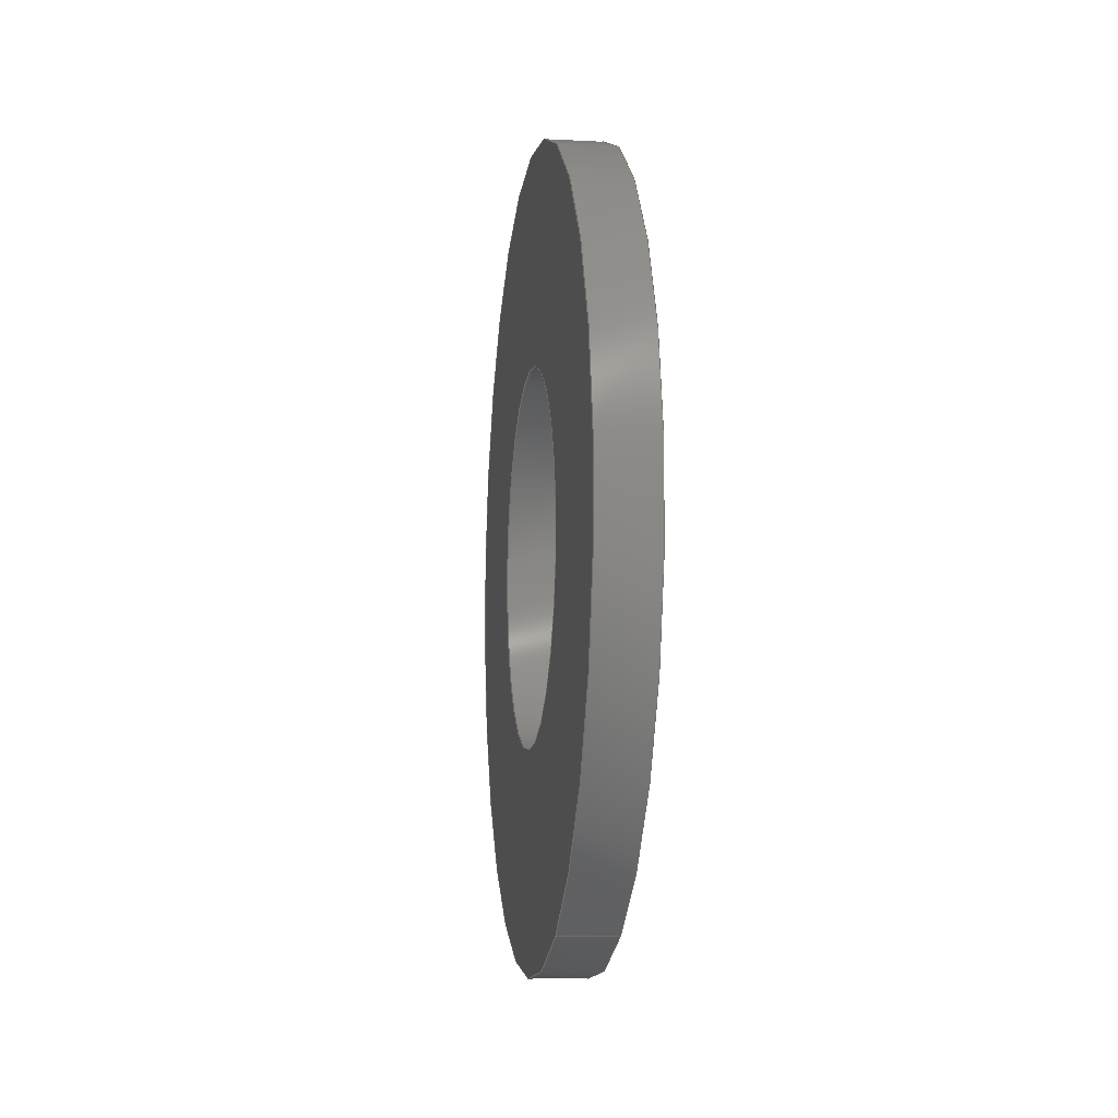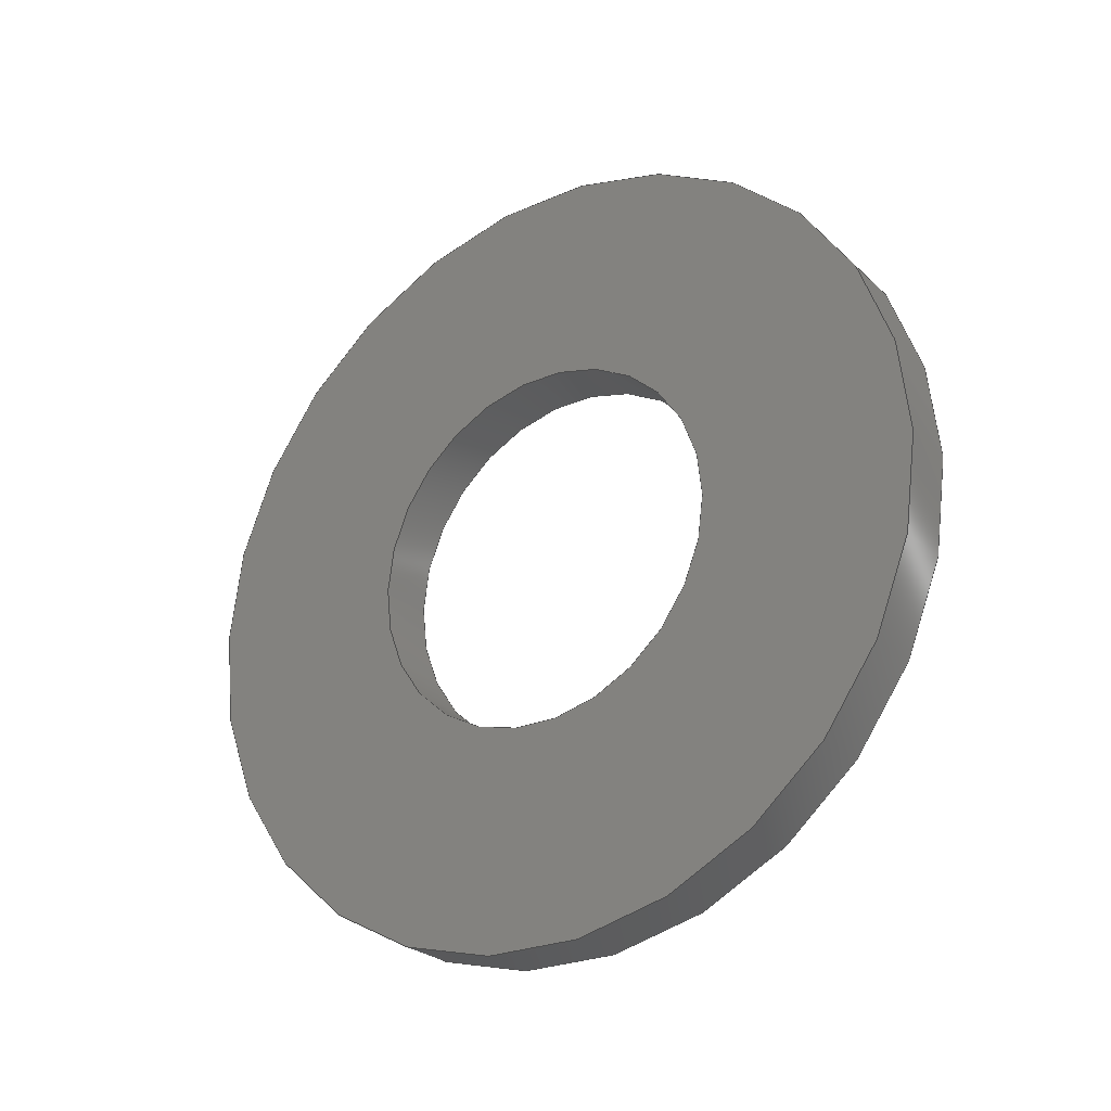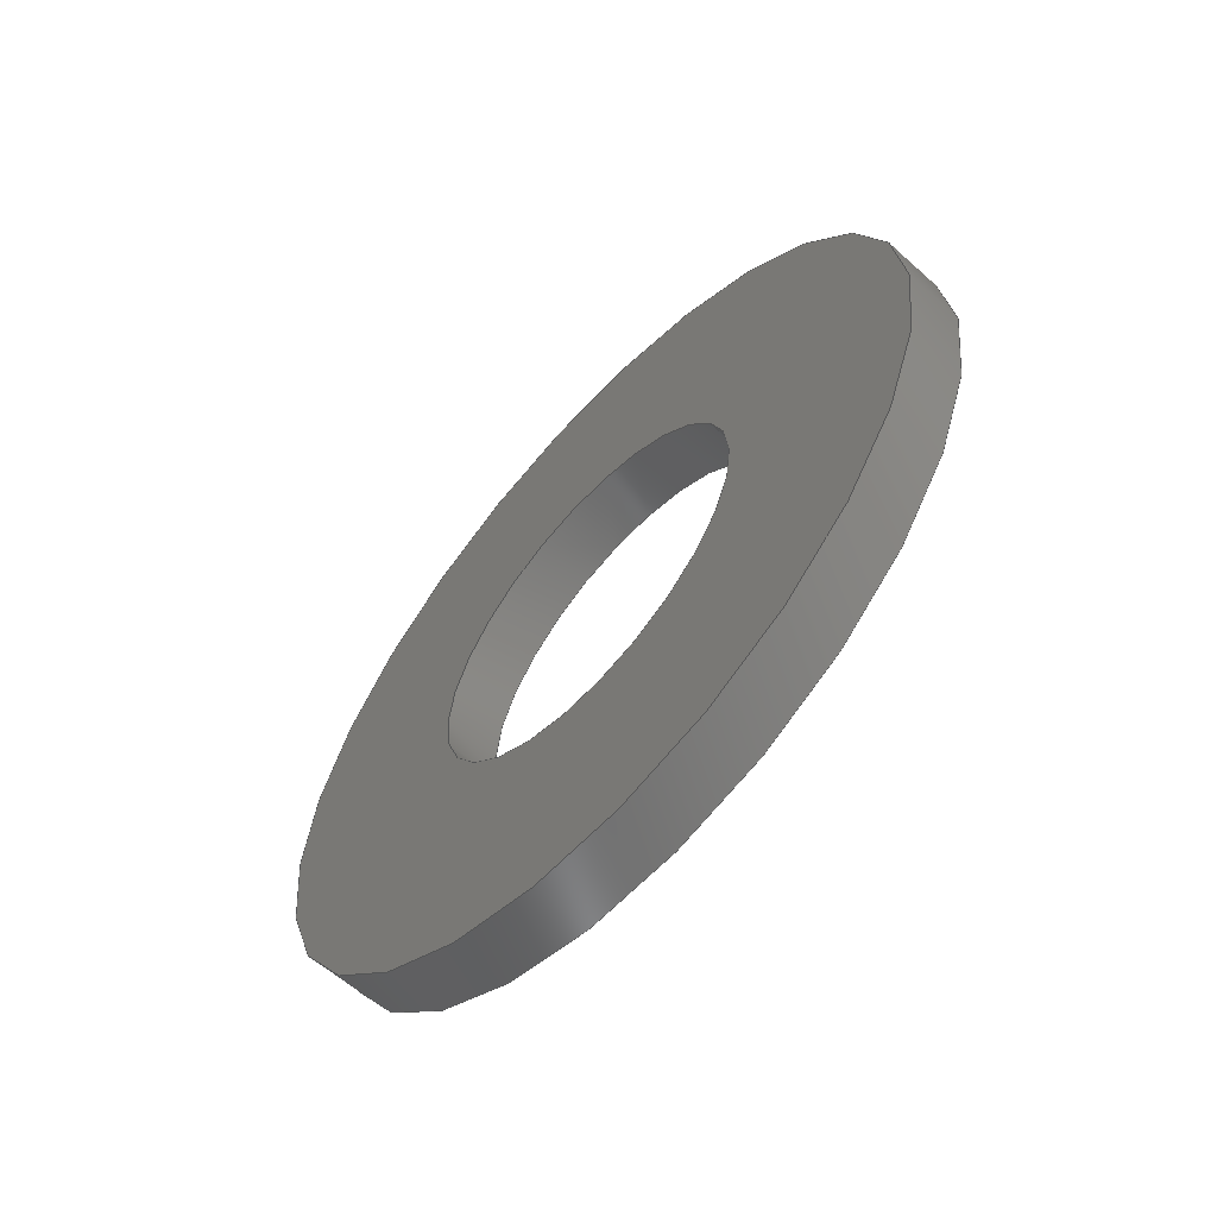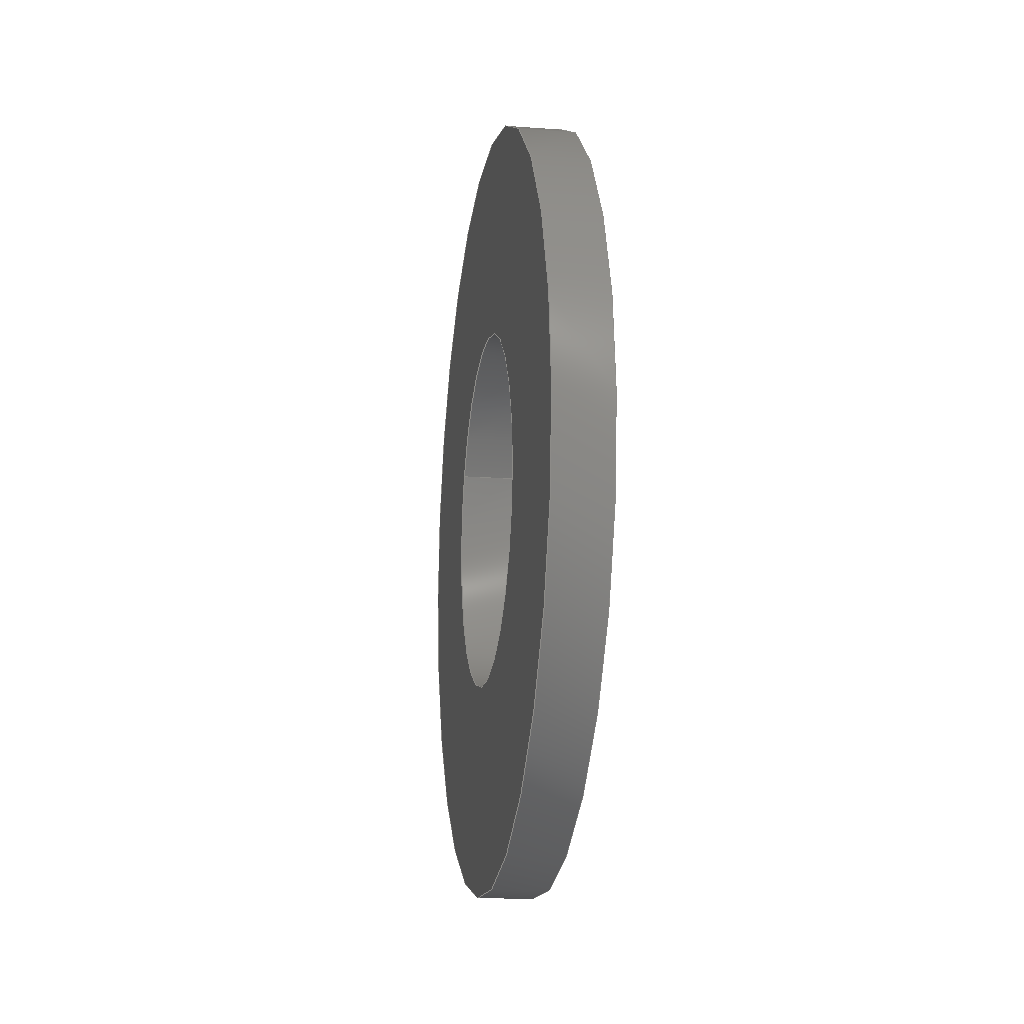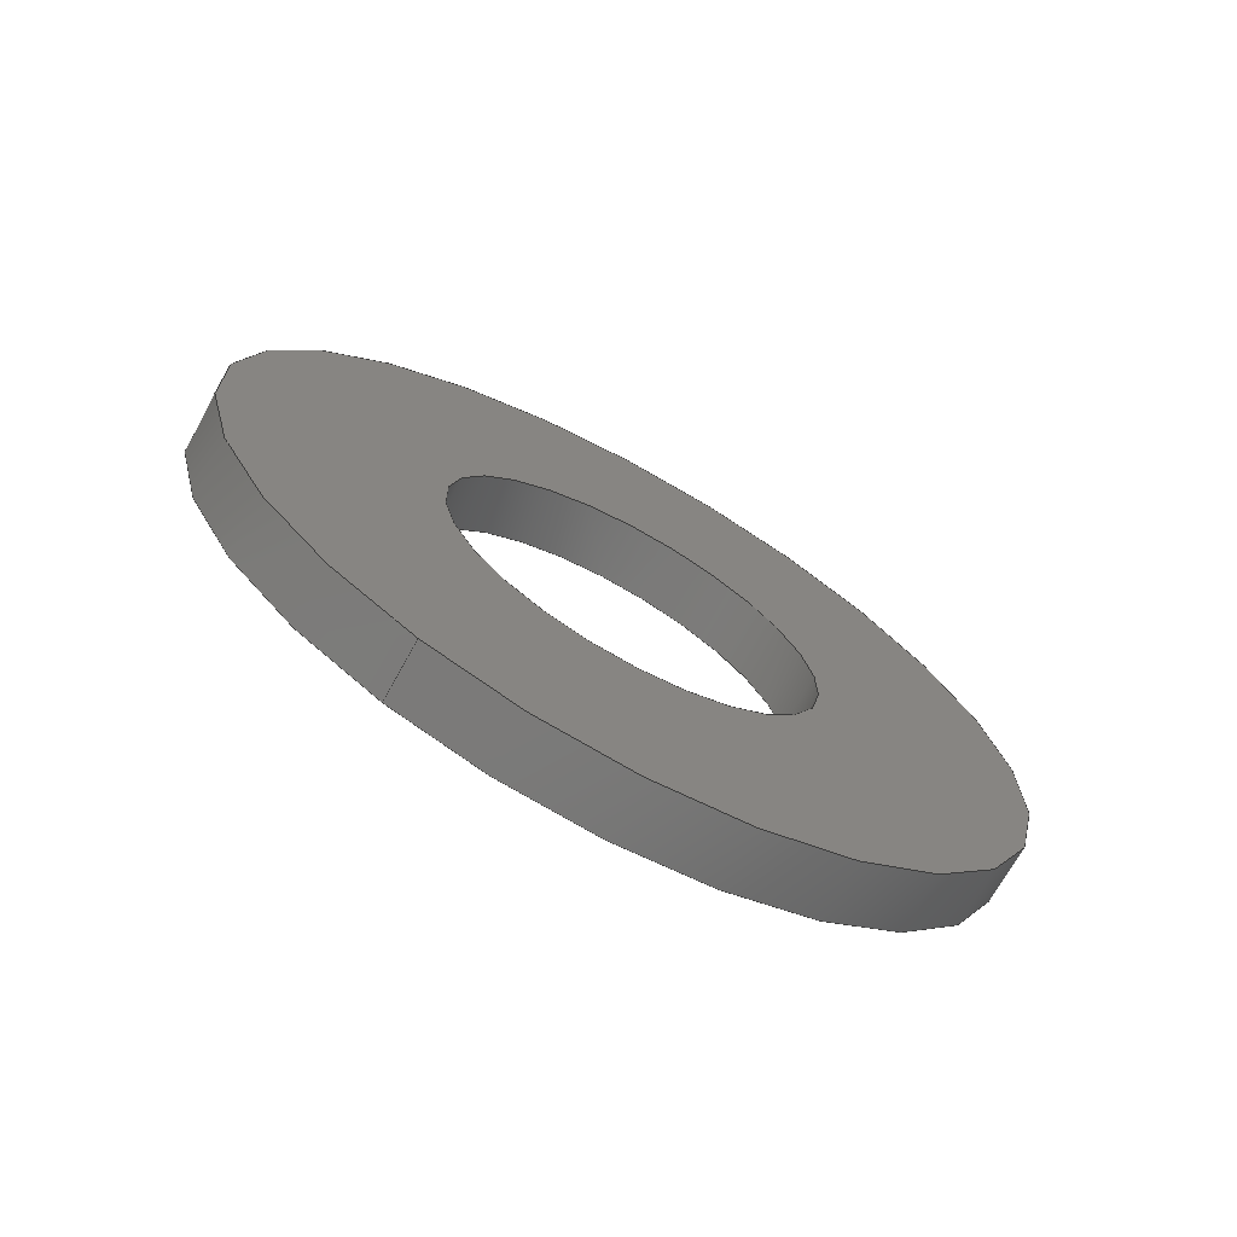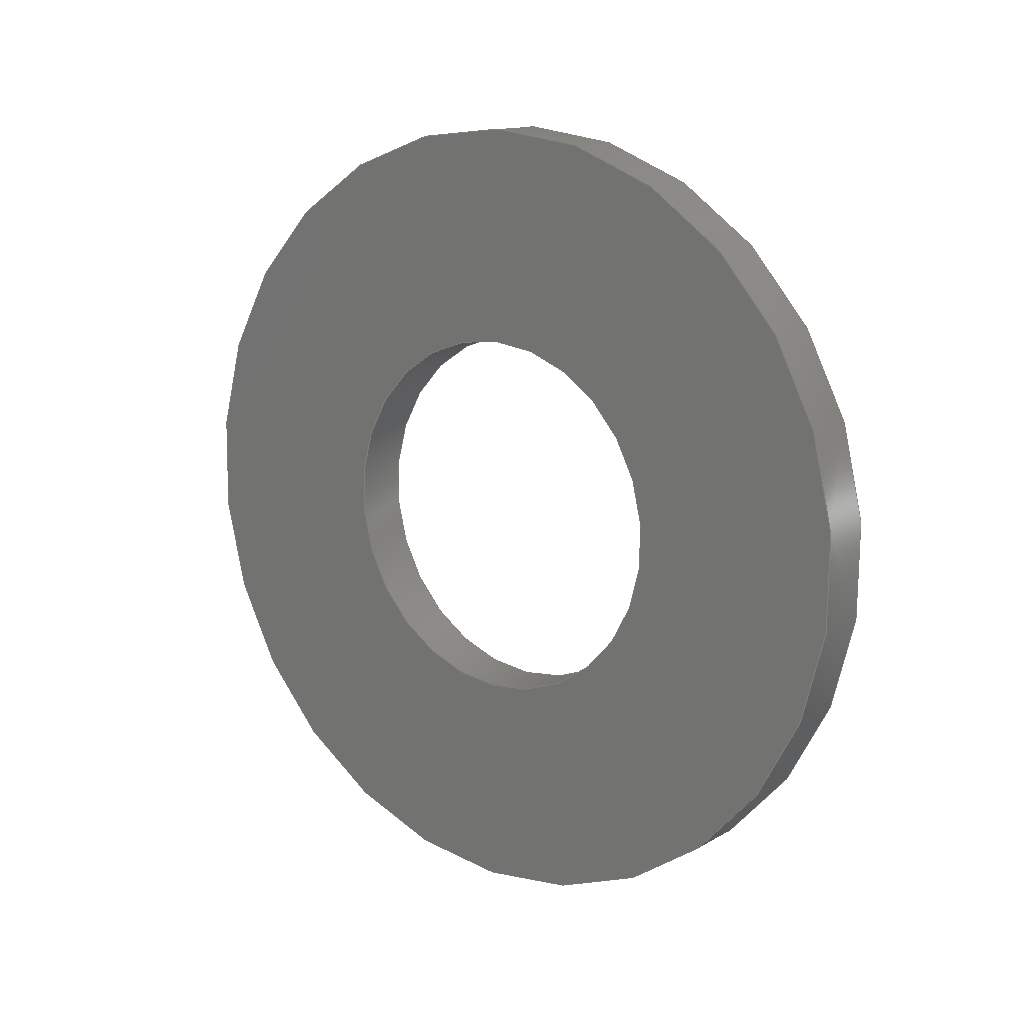
<metadata>
{"format":"step","ext":"step","renderer":"f3d","projection":"perspective","resolution":1024,"background":"white","views":[{"elev":-8.3,"azim":172.0,"up":"+Z"},{"elev":-26.4,"azim":125.2,"up":"+Y"},{"elev":-61.2,"azim":137.8,"up":"+Y"},{"elev":-14.9,"azim":-9.0,"up":"+Y"},{"elev":-70.2,"azim":-118.9,"up":"+Z"},{"elev":13.5,"azim":128.1,"up":"+Z"}]}
</metadata>
<code>
ISO-10303-21;
DATA;
#1=PROPERTY_DEFINITION_REPRESENTATION(#5,#3);
#2=PROPERTY_DEFINITION_REPRESENTATION(#6,#4);
#3=REPRESENTATION('',(#7),#108);
#4=REPRESENTATION('',(#8),#108);
#5=PROPERTY_DEFINITION('pmi validation property','',#113);
#6=PROPERTY_DEFINITION('pmi validation property','',#113);
#7=VALUE_REPRESENTATION_ITEM('number of annotations',COUNT_MEASURE(0));
#8=VALUE_REPRESENTATION_ITEM('number of views',COUNT_MEASURE(0));
#9=SHAPE_REPRESENTATION_RELATIONSHIP('','',#66,#10);
#10=ADVANCED_BREP_SHAPE_REPRESENTATION('',(#64),#108);
#11=PLANE('',#74);
#12=PLANE('',#75);
#13=ORIENTED_EDGE('',*,*,#21,.F.);
#14=ORIENTED_EDGE('',*,*,#22,.T.);
#15=ORIENTED_EDGE('',*,*,#23,.T.);
#16=ORIENTED_EDGE('',*,*,#24,.F.);
#17=ORIENTED_EDGE('',*,*,#21,.T.);
#18=ORIENTED_EDGE('',*,*,#23,.F.);
#19=ORIENTED_EDGE('',*,*,#22,.F.);
#20=ORIENTED_EDGE('',*,*,#24,.T.);
#21=EDGE_CURVE('',#25,#25,#29,.T.);
#22=EDGE_CURVE('',#26,#26,#30,.T.);
#23=EDGE_CURVE('',#27,#27,#31,.T.);
#24=EDGE_CURVE('',#28,#28,#32,.T.);
#25=VERTEX_POINT('',#97);
#26=VERTEX_POINT('',#99);
#27=VERTEX_POINT('',#102);
#28=VERTEX_POINT('',#104);
#29=CIRCLE('',#69,0.002578);
#30=CIRCLE('',#70,0.002578);
#31=CIRCLE('',#72,0.005563);
#32=CIRCLE('',#73,0.005563);
#33=EDGE_LOOP('',(#13));
#34=EDGE_LOOP('',(#14));
#35=EDGE_LOOP('',(#15));
#36=EDGE_LOOP('',(#16));
#37=EDGE_LOOP('',(#17));
#38=EDGE_LOOP('',(#18));
#39=EDGE_LOOP('',(#19));
#40=EDGE_LOOP('',(#20));
#41=FACE_BOUND('',#33,.T.);
#42=FACE_BOUND('',#34,.T.);
#43=FACE_BOUND('',#35,.T.);
#44=FACE_BOUND('',#36,.T.);
#45=FACE_BOUND('',#37,.T.);
#46=FACE_BOUND('',#38,.T.);
#47=FACE_BOUND('',#39,.T.);
#48=FACE_BOUND('',#40,.T.);
#49=CYLINDRICAL_SURFACE('',#68,0.002578);
#50=CYLINDRICAL_SURFACE('',#71,0.005563);
#51=ADVANCED_FACE('',(#41,#42),#49,.F.);
#52=ADVANCED_FACE('',(#43,#44),#50,.T.);
#53=ADVANCED_FACE('',(#45,#46),#11,.T.);
#54=ADVANCED_FACE('',(#47,#48),#12,.F.);
#55=CLOSED_SHELL('',(#51,#52,#53,#54));
#56=STYLED_ITEM('',(#57),#64);
#57=PRESENTATION_STYLE_ASSIGNMENT((#58));
#58=SURFACE_STYLE_USAGE(.BOTH.,#59);
#59=SURFACE_SIDE_STYLE('',(#60));
#60=SURFACE_STYLE_FILL_AREA(#61);
#61=FILL_AREA_STYLE('',(#62));
#62=FILL_AREA_STYLE_COLOUR('',#63);
#63=COLOUR_RGB('',0.2941,0.2941,0.2941);
#64=MANIFOLD_SOLID_BREP('Washer, #1',#55);
#65=SHAPE_DEFINITION_REPRESENTATION(#113,#66);
#66=SHAPE_REPRESENTATION('Washer, #1',(#67),#108);
#67=AXIS2_PLACEMENT_3D('',#94,#76,#77);
#68=AXIS2_PLACEMENT_3D('',#95,#78,#79);
#69=AXIS2_PLACEMENT_3D('',#96,#80,#81);
#70=AXIS2_PLACEMENT_3D('',#98,#82,#83);
#71=AXIS2_PLACEMENT_3D('',#100,#84,#85);
#72=AXIS2_PLACEMENT_3D('',#101,#86,#87);
#73=AXIS2_PLACEMENT_3D('',#103,#88,#89);
#74=AXIS2_PLACEMENT_3D('',#105,#90,#91);
#75=AXIS2_PLACEMENT_3D('',#106,#92,#93);
#76=DIRECTION('',(0,0,1));
#77=DIRECTION('',(1,0,0));
#78=DIRECTION('',(-1,-1.83e-51,-1.33e-51));
#79=DIRECTION('',(1.079e-32,-0.454,0.891));
#80=DIRECTION('',(-1,-1.83e-51,-1.33e-51));
#81=DIRECTION('',(-1.079e-32,0.454,-0.891));
#82=DIRECTION('',(-1,-1.83e-51,-1.33e-51));
#83=DIRECTION('',(-1.079e-32,0.454,-0.891));
#84=DIRECTION('',(-1,-1.83e-51,-1.33e-51));
#85=DIRECTION('',(1.079e-32,-0.454,0.891));
#86=DIRECTION('',(-1,-1.83e-51,-1.33e-51));
#87=DIRECTION('',(-1.079e-32,0.454,-0.891));
#88=DIRECTION('',(-1,-1.83e-51,-1.33e-51));
#89=DIRECTION('',(-1.079e-32,0.454,-0.891));
#90=DIRECTION('',(1,1.83e-51,1.33e-51));
#91=DIRECTION('',(-4.815e-33,-0.891,-0.454));
#92=DIRECTION('',(1,1.83e-51,1.33e-51));
#93=DIRECTION('',(-4.815e-33,-0.891,-0.454));
#94=CARTESIAN_POINT('',(0,0,0));
#95=CARTESIAN_POINT('',(-0.348,-0.1525,0.0001081));
#96=CARTESIAN_POINT('',(-0.348,-0.1525,0.0001081));
#97=CARTESIAN_POINT('',(-0.348,-0.1514,-0.002189));
#98=CARTESIAN_POINT('',(-0.3488,-0.1525,0.0001081));
#99=CARTESIAN_POINT('',(-0.3488,-0.1514,-0.002189));
#100=CARTESIAN_POINT('',(-0.348,-0.1525,0.0001081));
#101=CARTESIAN_POINT('',(-0.348,-0.1525,0.0001081));
#102=CARTESIAN_POINT('',(-0.348,-0.15,-0.004848));
#103=CARTESIAN_POINT('',(-0.3488,-0.1525,0.0001081));
#104=CARTESIAN_POINT('',(-0.3488,-0.15,-0.004848));
#105=CARTESIAN_POINT('',(-0.348,-0.06993,0.05478));
#106=CARTESIAN_POINT('',(-0.3488,-0.06993,0.05478));
#107=MECHANICAL_DESIGN_GEOMETRIC_PRESENTATION_REPRESENTATION('',(#56),#108);
#108=(
GEOMETRIC_REPRESENTATION_CONTEXT(3)
GLOBAL_UNCERTAINTY_ASSIGNED_CONTEXT((#109))
GLOBAL_UNIT_ASSIGNED_CONTEXT((#112,#111,#110))
REPRESENTATION_CONTEXT('Washer, #1','TOP_LEVEL_ASSEMBLY_PART')
);
#109=UNCERTAINTY_MEASURE_WITH_UNIT(LENGTH_MEASURE(5e-06),#112,
'DISTANCE_ACCURACY_VALUE','Maximum Tolerance applied to model');
#110=(
NAMED_UNIT(*)
SI_UNIT($,.STERADIAN.)
SOLID_ANGLE_UNIT()
);
#111=(
NAMED_UNIT(*)
PLANE_ANGLE_UNIT()
SI_UNIT($,.RADIAN.)
);
#112=(
LENGTH_UNIT()
NAMED_UNIT(*)
SI_UNIT($,.METRE.)
);
#113=PRODUCT_DEFINITION_SHAPE('','',#114);
#114=PRODUCT_DEFINITION('','',#116,#115);
#115=PRODUCT_DEFINITION_CONTEXT('',#122,'design');
#116=PRODUCT_DEFINITION_FORMATION_WITH_SPECIFIED_SOURCE('','',#118,
 .NOT_KNOWN.);
#117=PRODUCT_RELATED_PRODUCT_CATEGORY('','',(#118));
#118=PRODUCT('Washer, #1','Washer, #1','Washer, #1',(#120));
#119=PRODUCT_CATEGORY('','');
#120=PRODUCT_CONTEXT('',#122,'mechanical');
#121=APPLICATION_PROTOCOL_DEFINITION('international standard',
'automotive_design',2010,#122);
#122=APPLICATION_CONTEXT(
'core data for automotive mechanical design processes');
ENDSEC;
END-ISO-10303-21;

</code>
